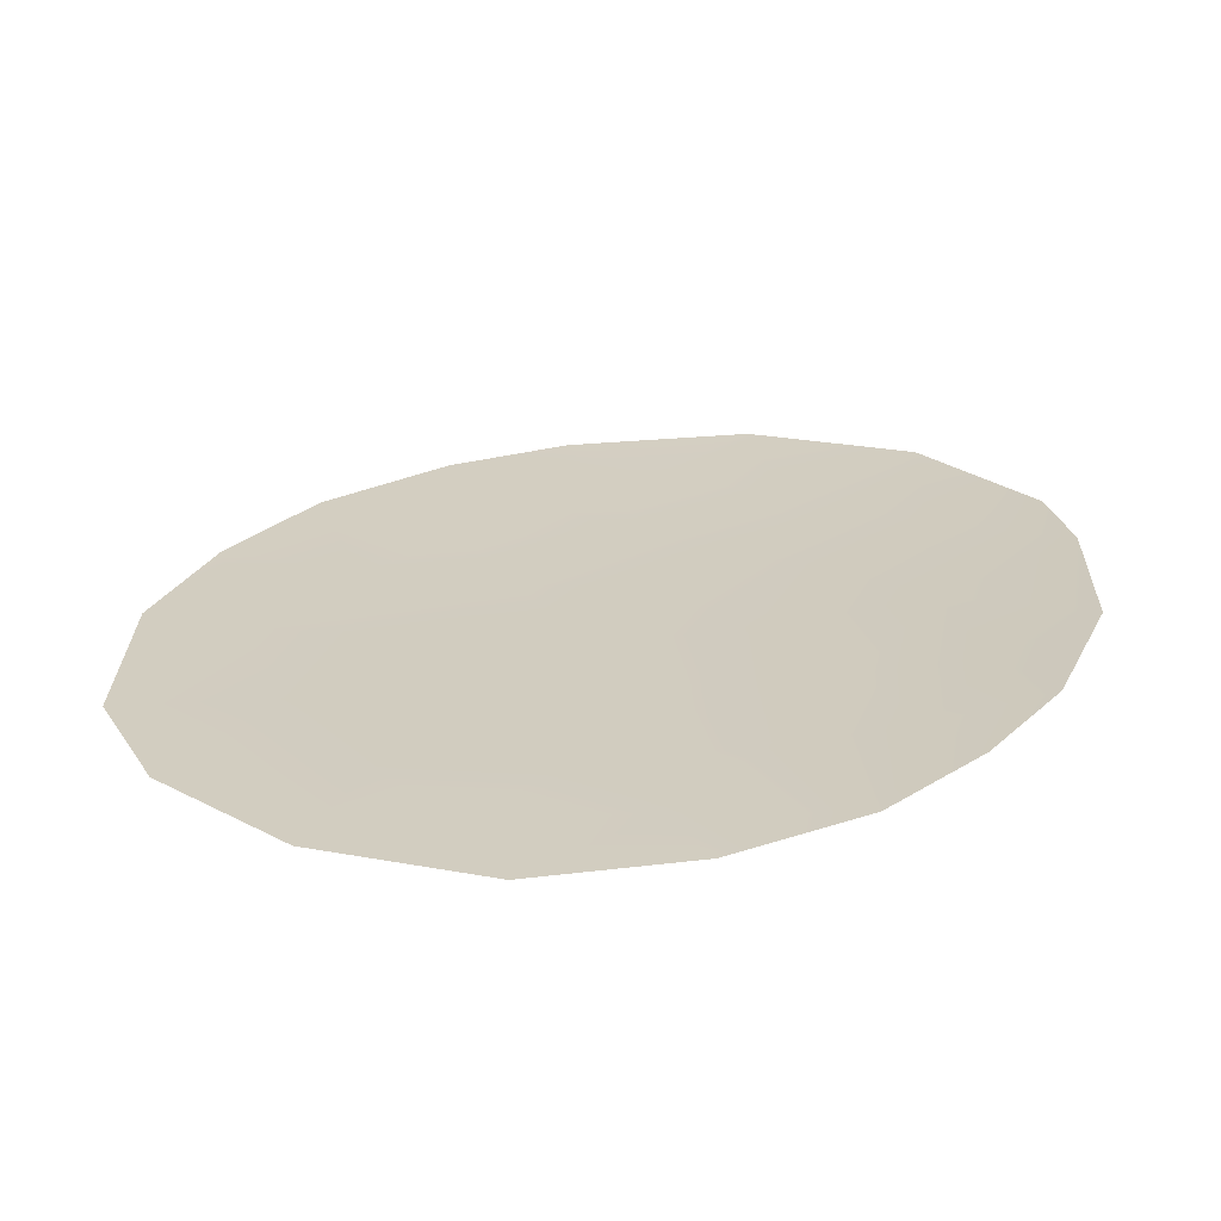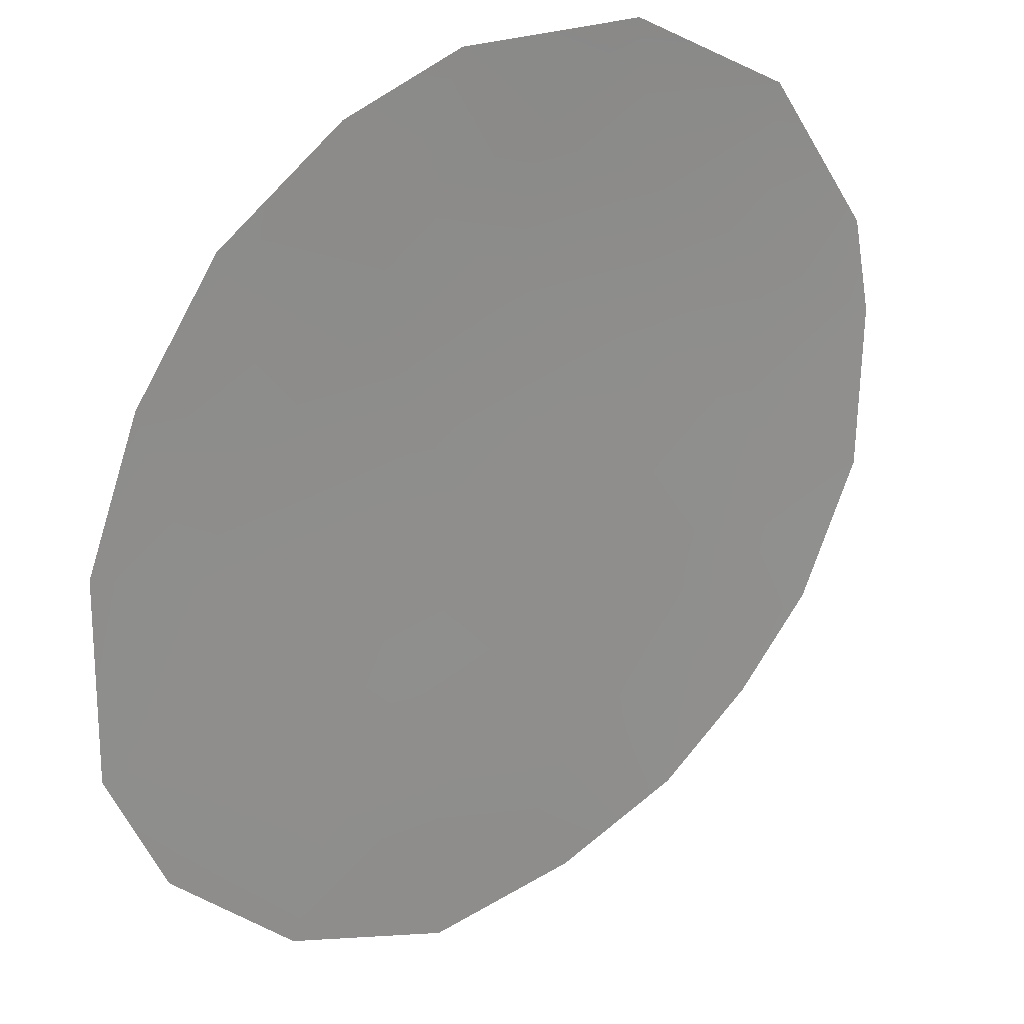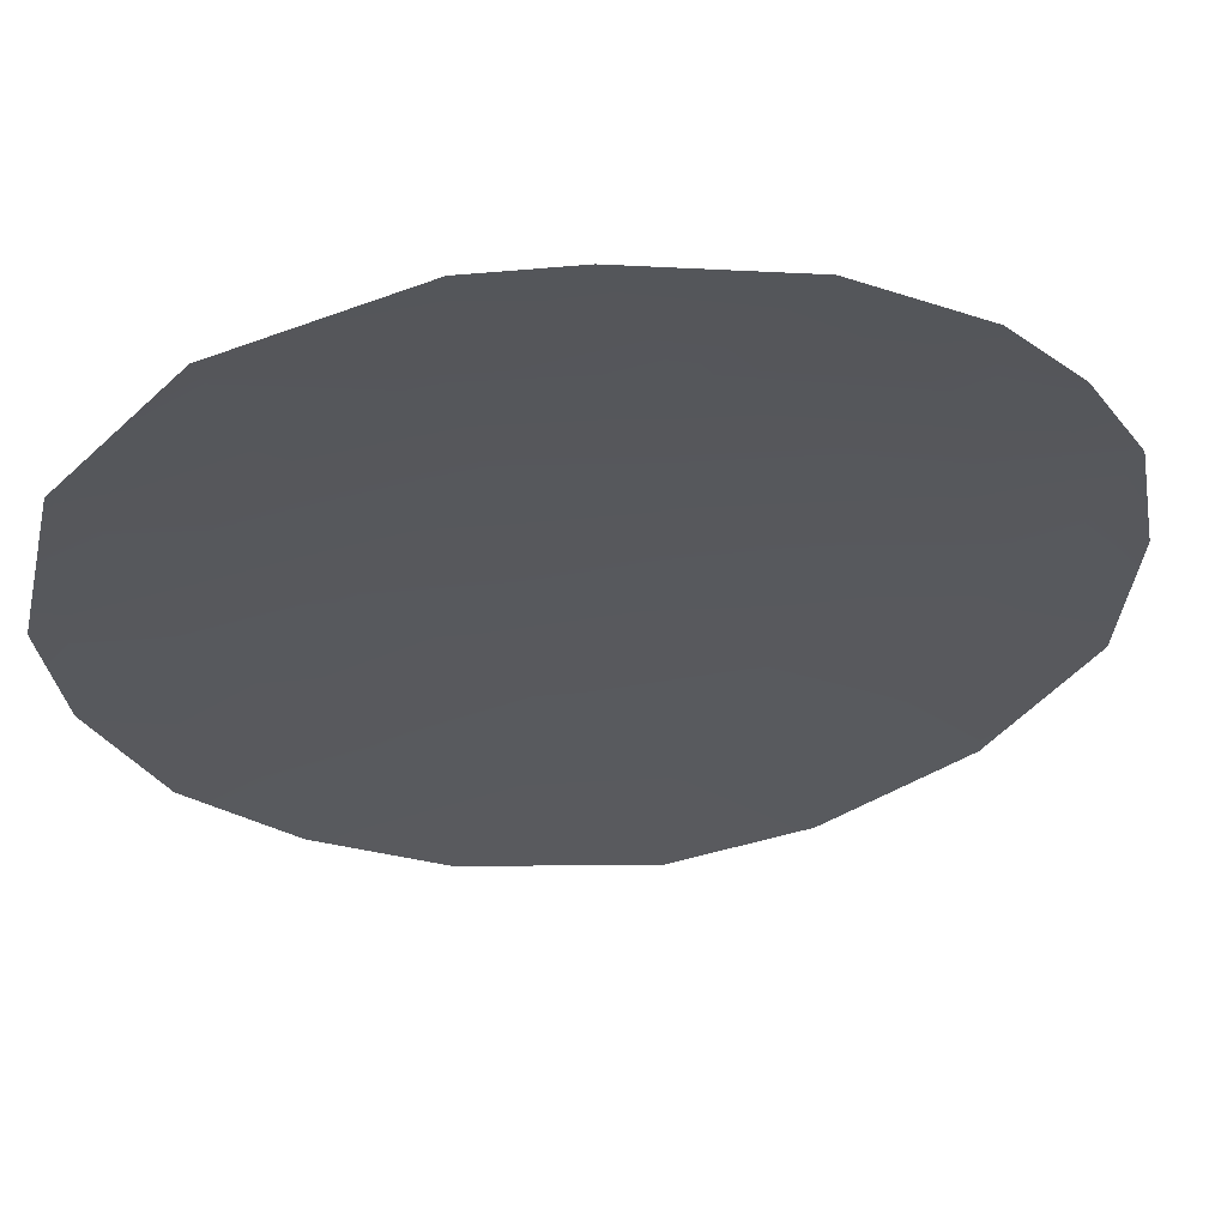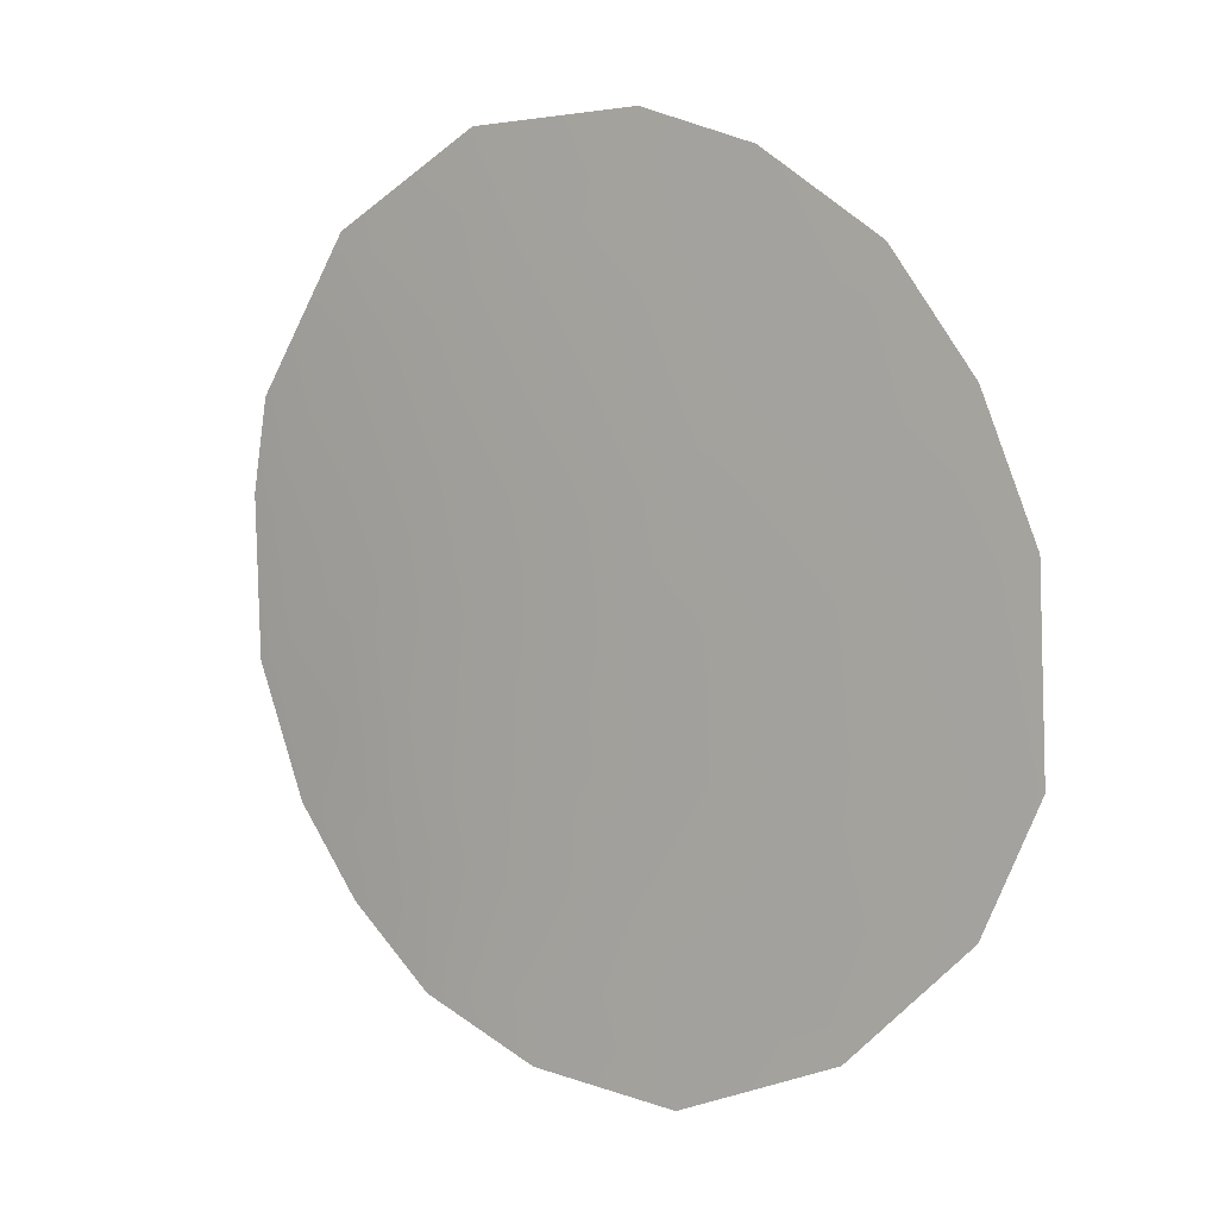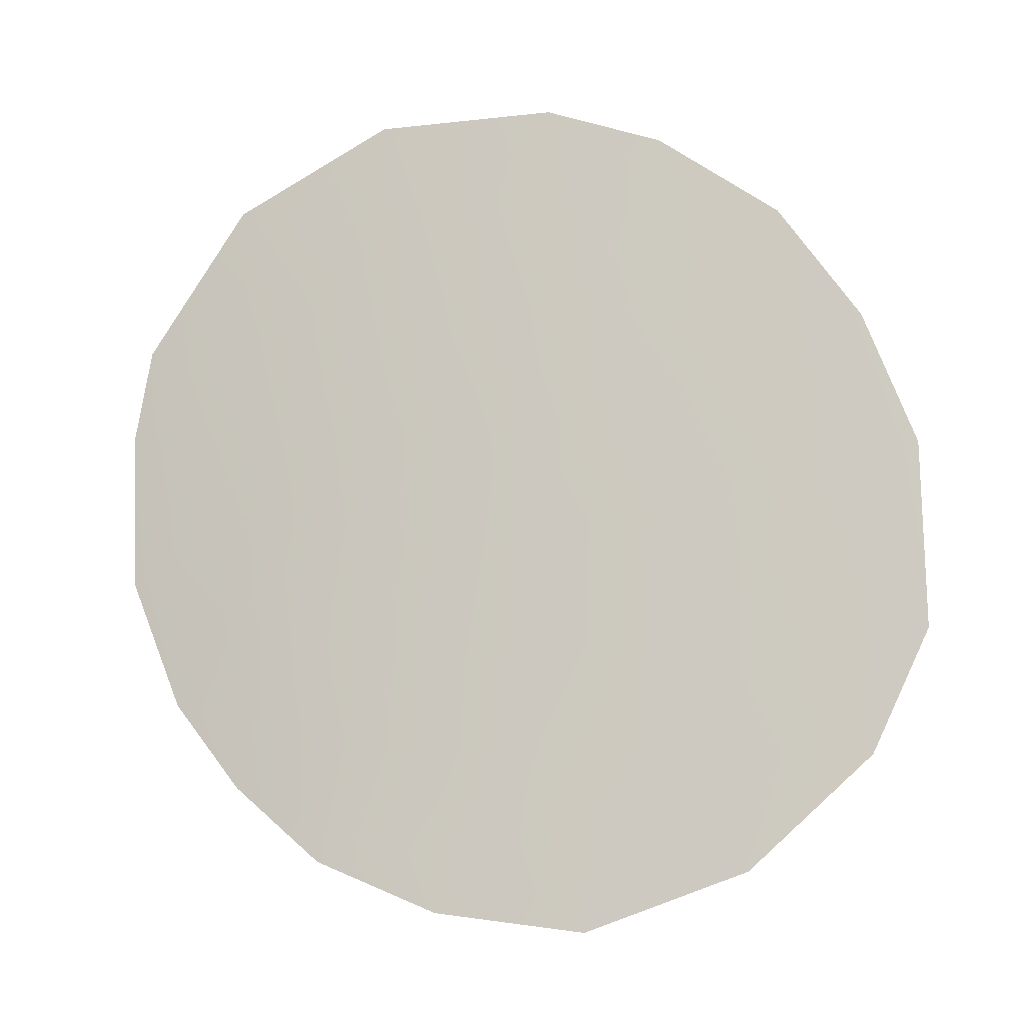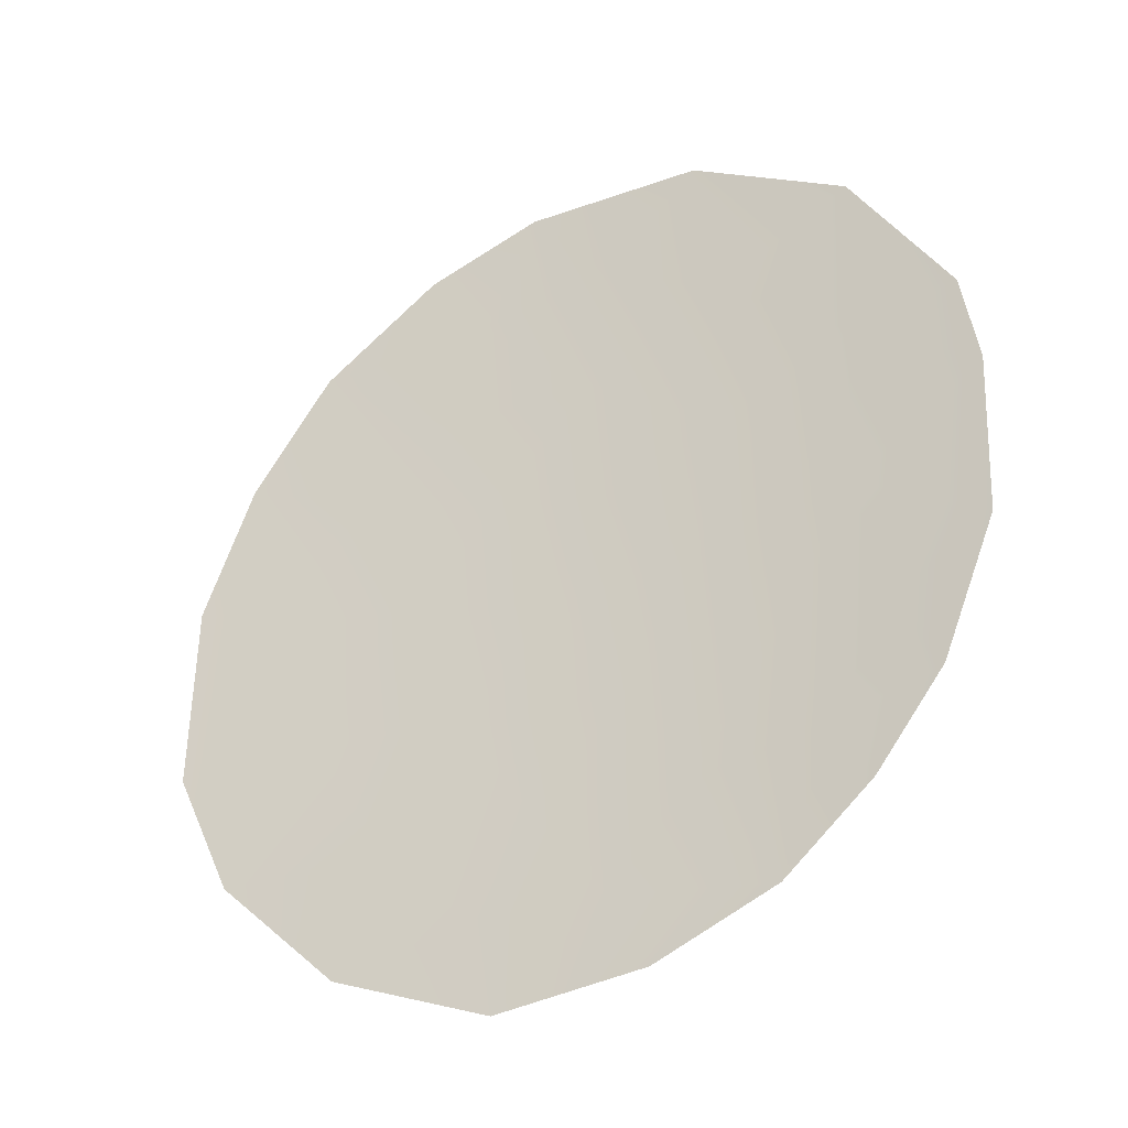
<metadata>
{"format":"obj","ext":"obj","renderer":"f3d","projection":"perspective","resolution":1024,"background":"white","views":[{"elev":-64.1,"azim":-141.1,"up":"+Y"},{"elev":-64.1,"azim":179.1,"up":"+Z"},{"elev":4.2,"azim":-105.1,"up":"+Z"},{"elev":1.7,"azim":71.8,"up":"+Y"},{"elev":-12.5,"azim":49.1,"up":"+Y"},{"elev":-29.5,"azim":-116.9,"up":"+Y"}]}
</metadata>
<code>
v 21.32 24.7 67.77
v 20.25 23.38 68.48
v 22.01 23.19 67.23
v 21.15 21.63 67.81
v 23.38 26.56 66.28
v 18.72 20.52 69.44
v 18.33 26.22 69.83
v 26.48 21.69 63.73
v 26.49 24.35 63.81
v 24.39 18.35 65.28
v 25.04 27.93 65.03
v 20.17 29.75 68.58
v 17.43 20.93 70.24
v 22.53 17.53 66.68
v 23.66 29.16 66.09
v 16.79 22.84 70.68
v 18.26 28.58 69.87
v 25.81 19.94 64.22
v 22.31 29.76 67.09
v 19.37 21.89 69.04
v 21.63 26.6 67.59
v 22.1 20.12 67.05
v 24.45 25.58 65.46
v 25.94 26.27 64.3
v 21.25 18.83 67.66
v 25.41 23.93 64.67
v 21.37 28.46 67.78
v 18.27 19.67 69.7
v 18.04 22.01 69.91
v 19.91 27.59 68.79
v 22.74 25.02 66.74
v 22.8 18.87 66.5
v 20.79 17.82 67.97
v 22.92 28.1 66.63
v 18.41 23.87 69.74
v 23.89 20.01 65.71
v 23 21.64 66.44
v 19.33 18.57 68.99
v 16.78 25.12 70.75
v 19.93 25.4 68.74
v 17.01 26.44 70.65
v 20.33 20.2 68.37
v 23.79 23.6 65.89
v 24.8 21.88 65.06
f 20 6 29
f 21 30 27
f 36 18 10
f 25 22 32
f 2 35 40
f 1 40 21
f 4 22 42
f 35 39 7
f 4 20 2
f 27 19 34
f 36 44 18
f 37 22 4
f 18 44 8
f 26 9 8
f 32 10 14
f 6 28 13
f 23 26 43
f 29 6 13
f 37 43 44
f 26 8 44
f 42 20 4
f 10 32 36
f 36 32 22
f 1 31 3
f 42 25 38
f 33 38 25
f 25 14 33
f 14 25 32
f 34 15 11
f 24 23 11
f 1 21 31
f 5 21 34
f 21 27 34
f 29 16 35
f 29 13 16
f 30 17 12
f 2 40 1
f 2 1 3
f 2 20 35
f 20 29 35
f 22 37 36
f 37 44 36
f 3 37 4
f 5 23 31
f 37 3 43
f 6 42 38
f 38 28 6
f 35 16 39
f 7 39 41
f 3 4 2
f 30 21 40
f 35 7 40
f 7 30 40
f 17 30 7
f 41 17 7
f 6 20 42
f 27 12 19
f 30 12 27
f 34 19 15
f 25 42 22
f 5 34 11
f 43 26 44
f 23 43 31
f 26 24 9
f 23 5 11
f 31 21 5
f 31 43 3
f 26 23 24

</code>
